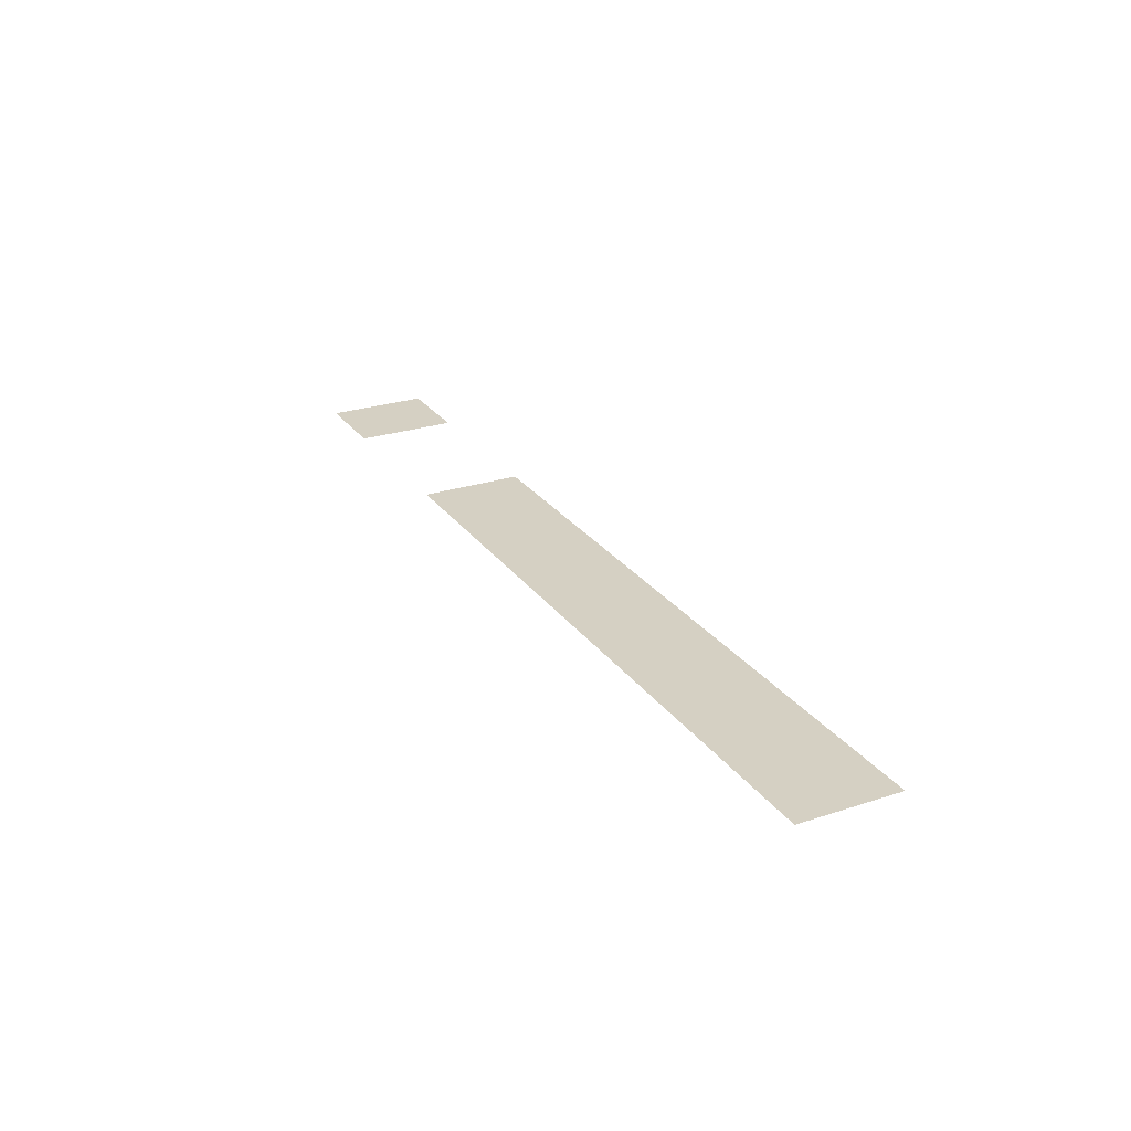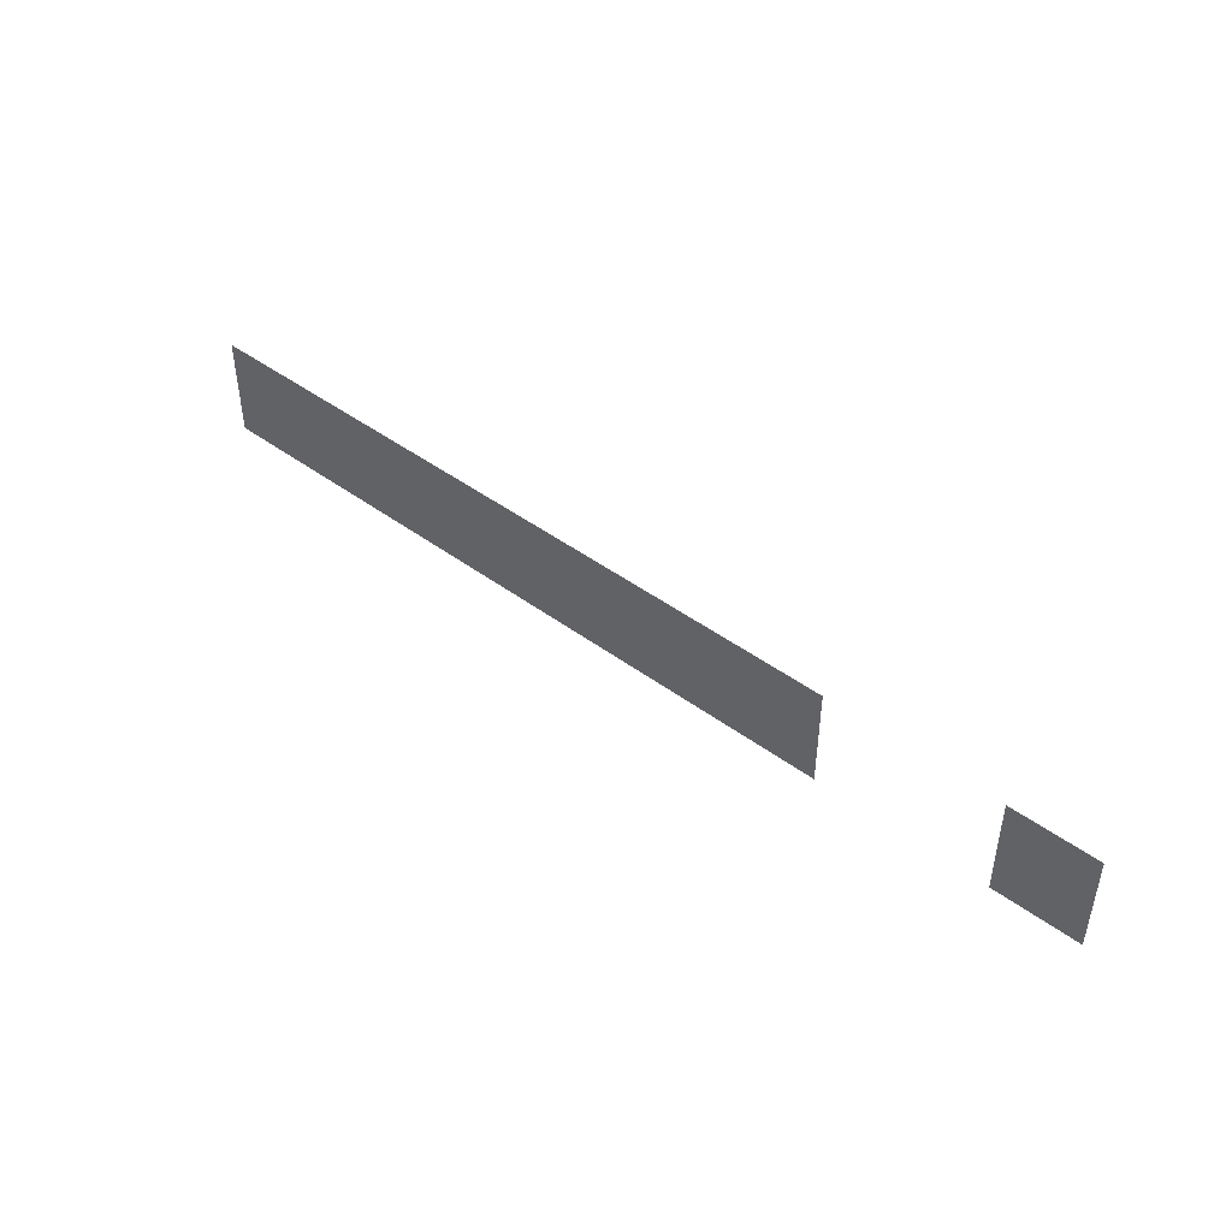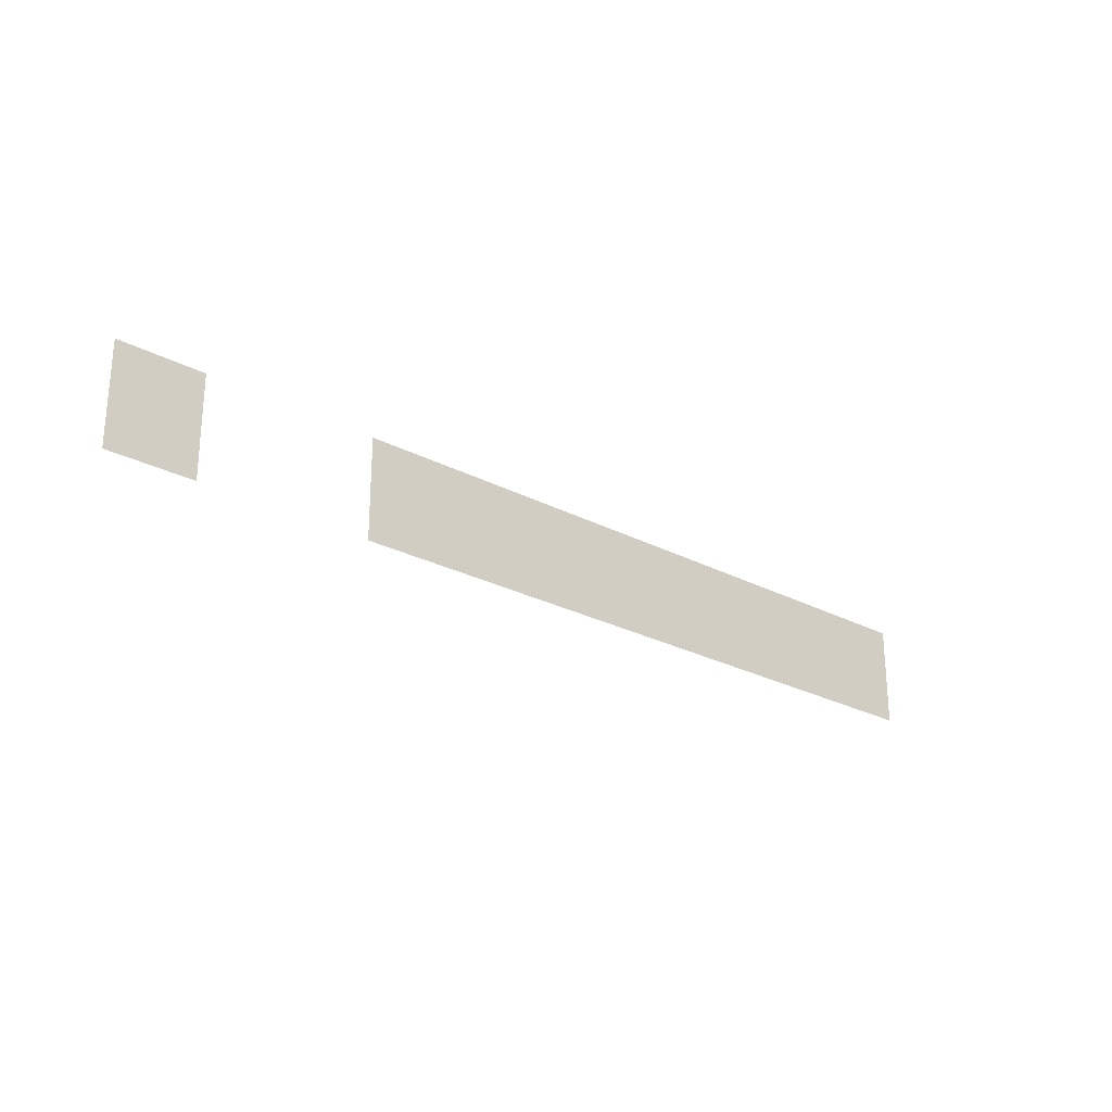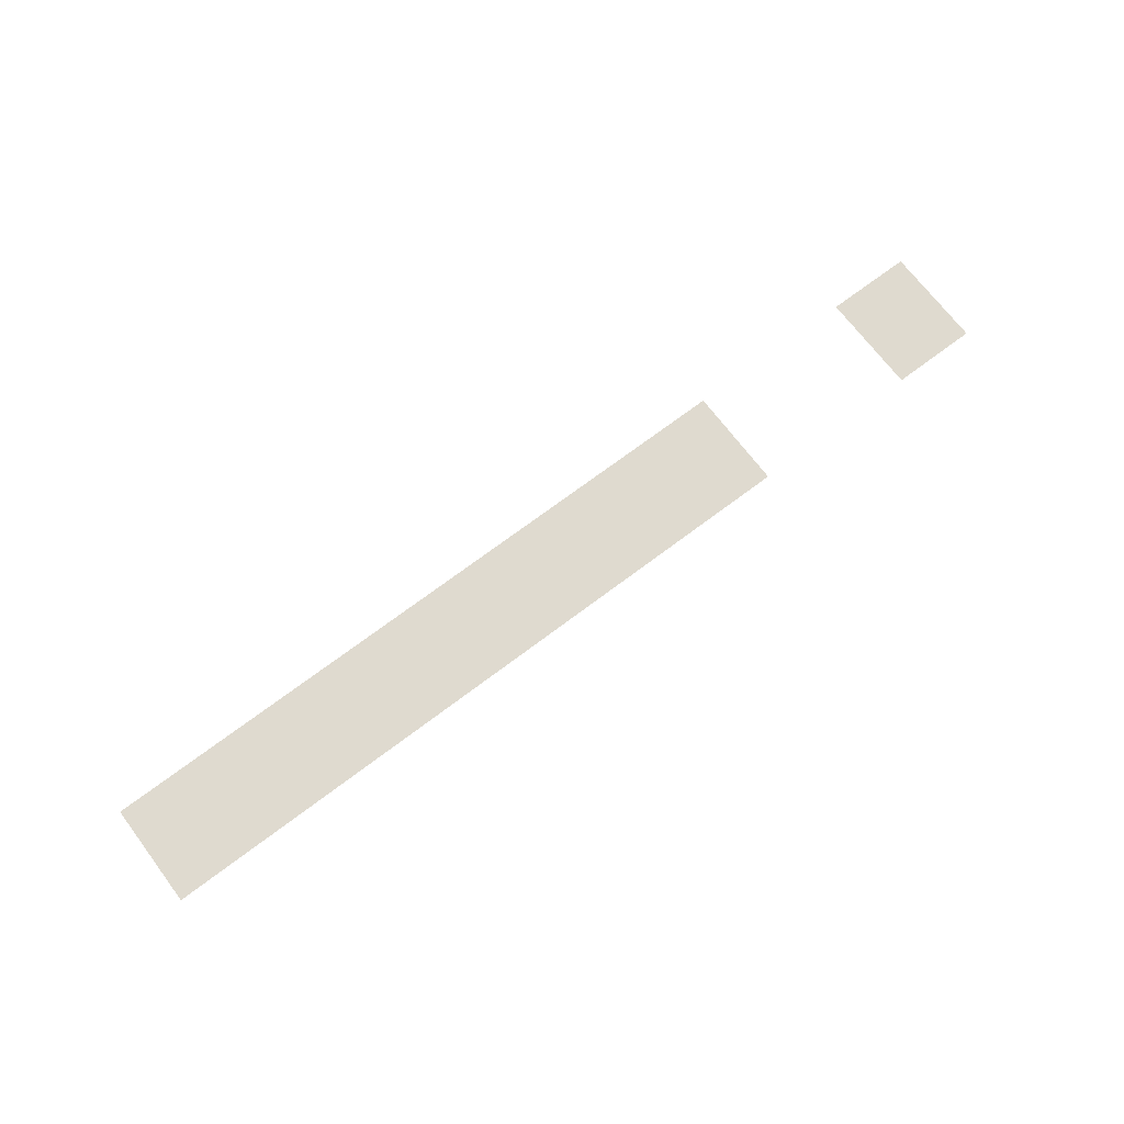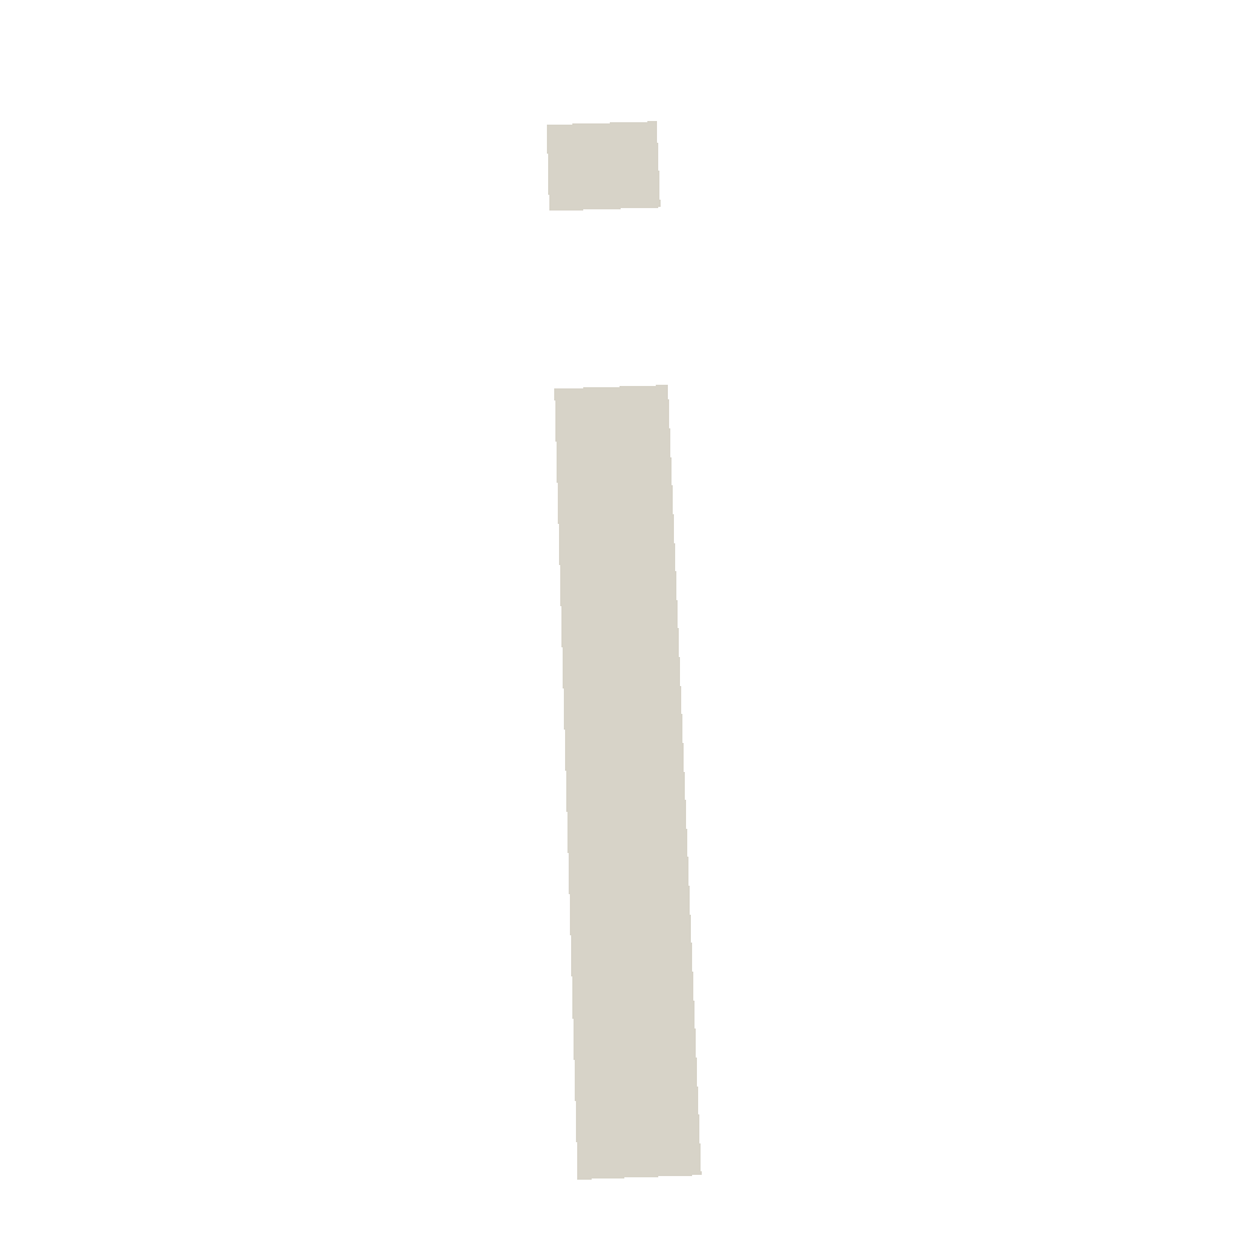
<metadata>
{"format":"obj","ext":"obj","renderer":"f3d","projection":"perspective","resolution":1024,"background":"white","views":[{"elev":26.1,"azim":-117.4,"up":"+Z"},{"elev":45.6,"azim":40.3,"up":"+Y"},{"elev":-25.4,"azim":139.6,"up":"+Y"},{"elev":70.6,"azim":-37.1,"up":"+Z"},{"elev":76.9,"azim":-92.0,"up":"+Z"}]}
</metadata>
<code>
v -352 -640 0
v -384 -640 0
v -384 -602 0
v -352 -602 0
v -448 -640 0
v -480 -640 0
v -480 -602 0
v -448 -602 0
v -480 -640 0
v -512 -640 0
v -512 -602 0
v -480 -602 0
v -512 -640 0
v -544 -640 0
v -544 -602 0
v -512 -602 0
v -544 -640 0
v -576 -640 0
v -576 -602 0
v -544 -602 0
v -576 -640 0
v -608 -640 0
v -608 -602 0
v -576 -602 0
v -608 -640 0
v -640 -640 0
v -640 -602 0
v -608 -602 0
v -640 -640 0
v -672 -640 0
v -672 -602 0
v -640 -602 0
v -672 -640 0
v -704 -640 0
v -704 -602 0
v -672 -602 0
g Primer-nivel_mesh_0028
f 1 2 3 4
f 5 6 7 8
f 9 10 11 12
f 13 14 15 16
f 17 18 19 20
f 21 22 23 24
f 25 26 27 28
f 29 30 31 32
f 33 34 35 36

</code>
